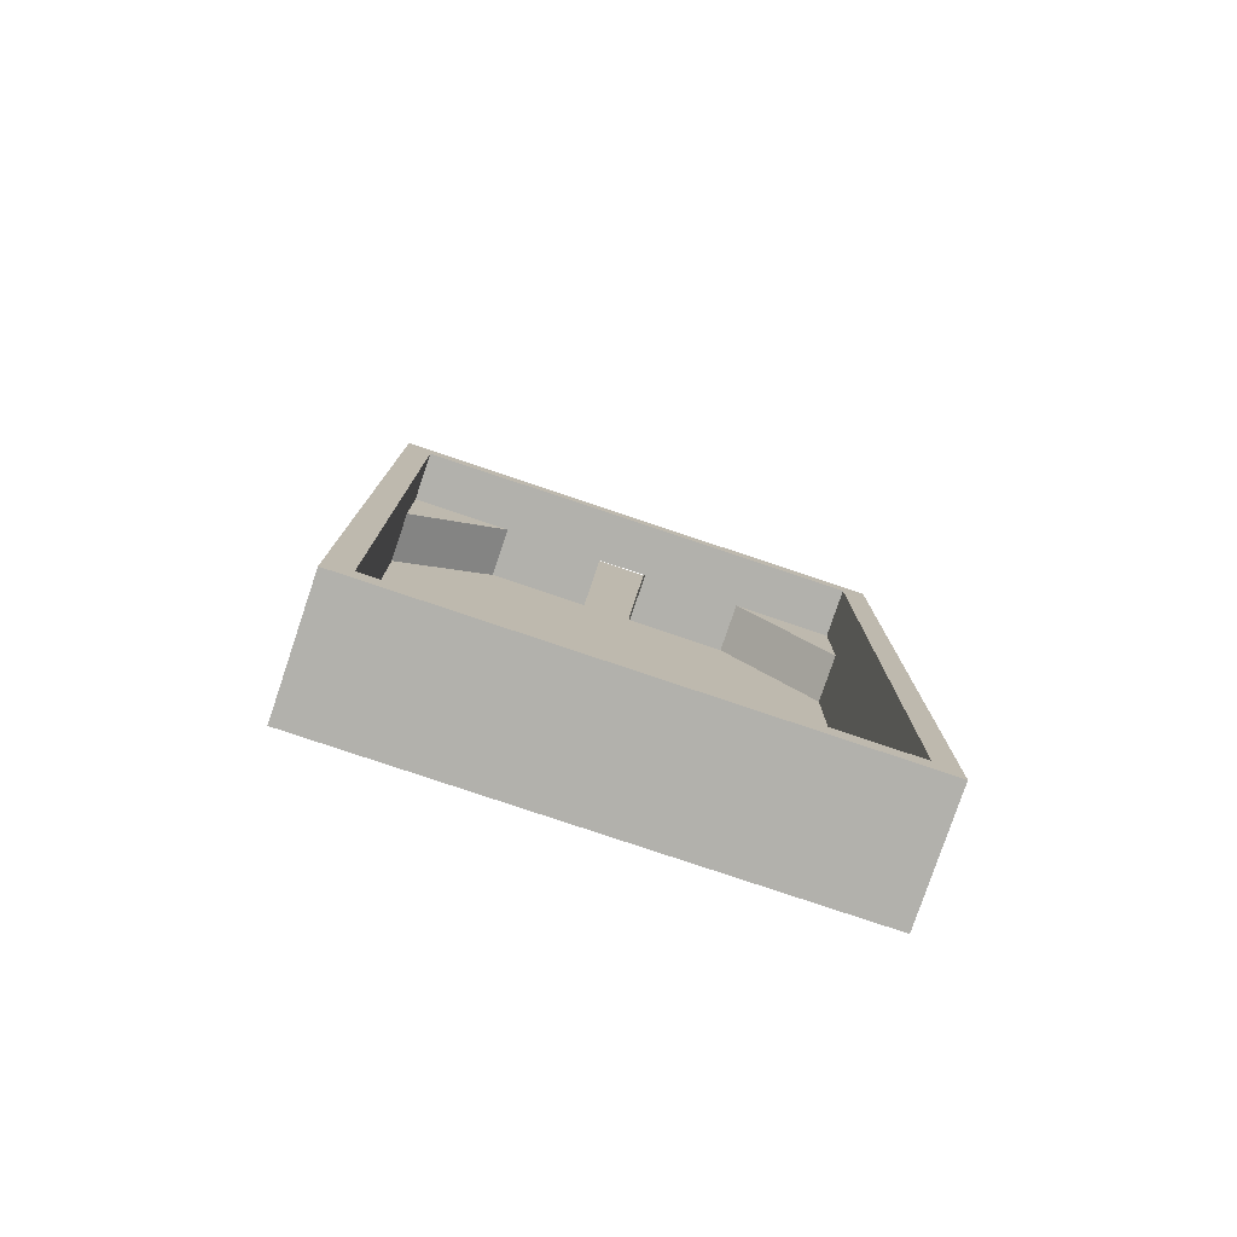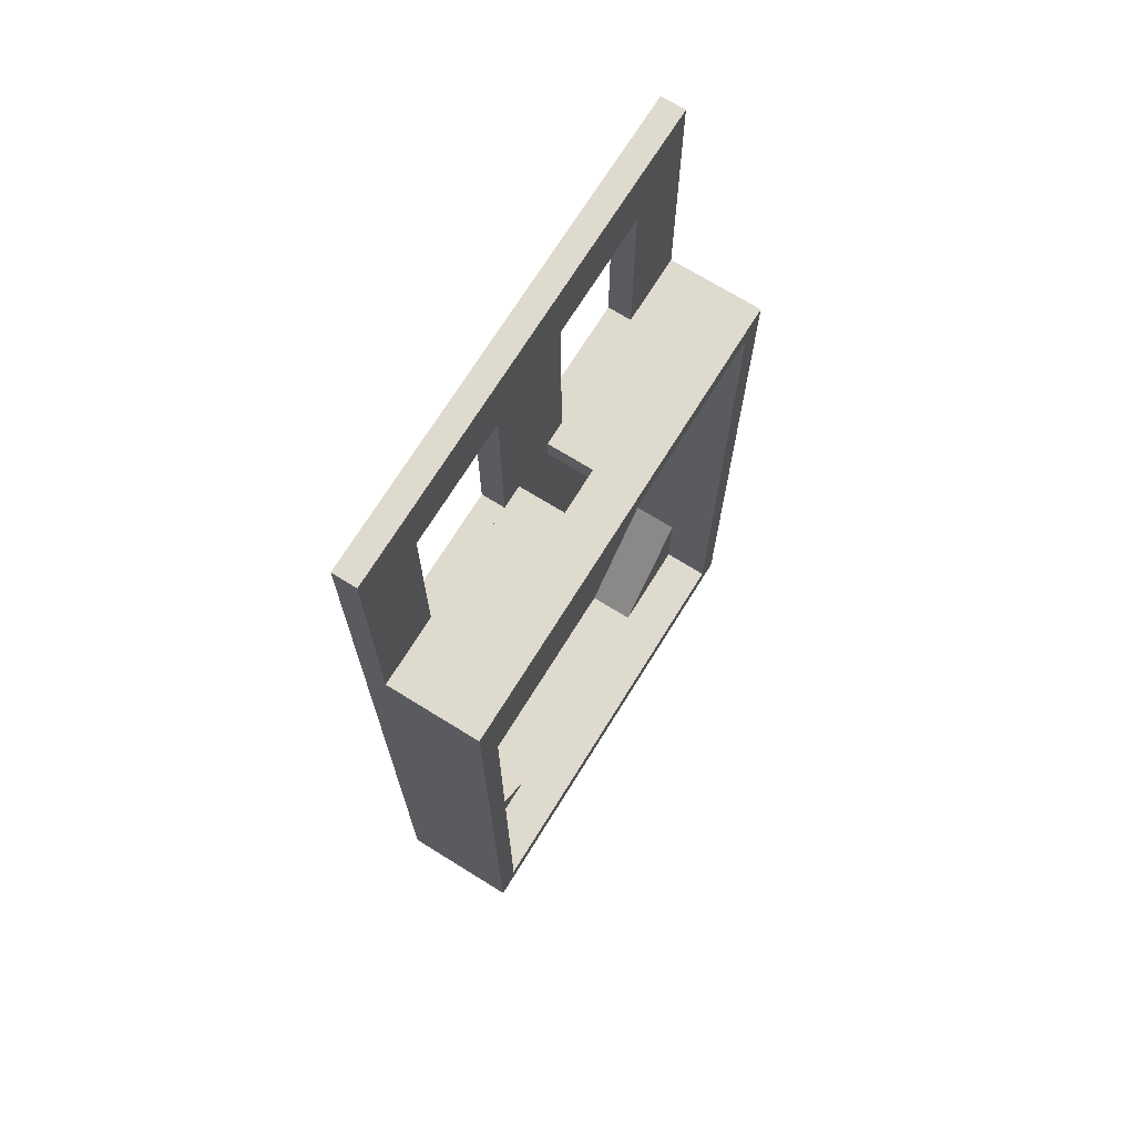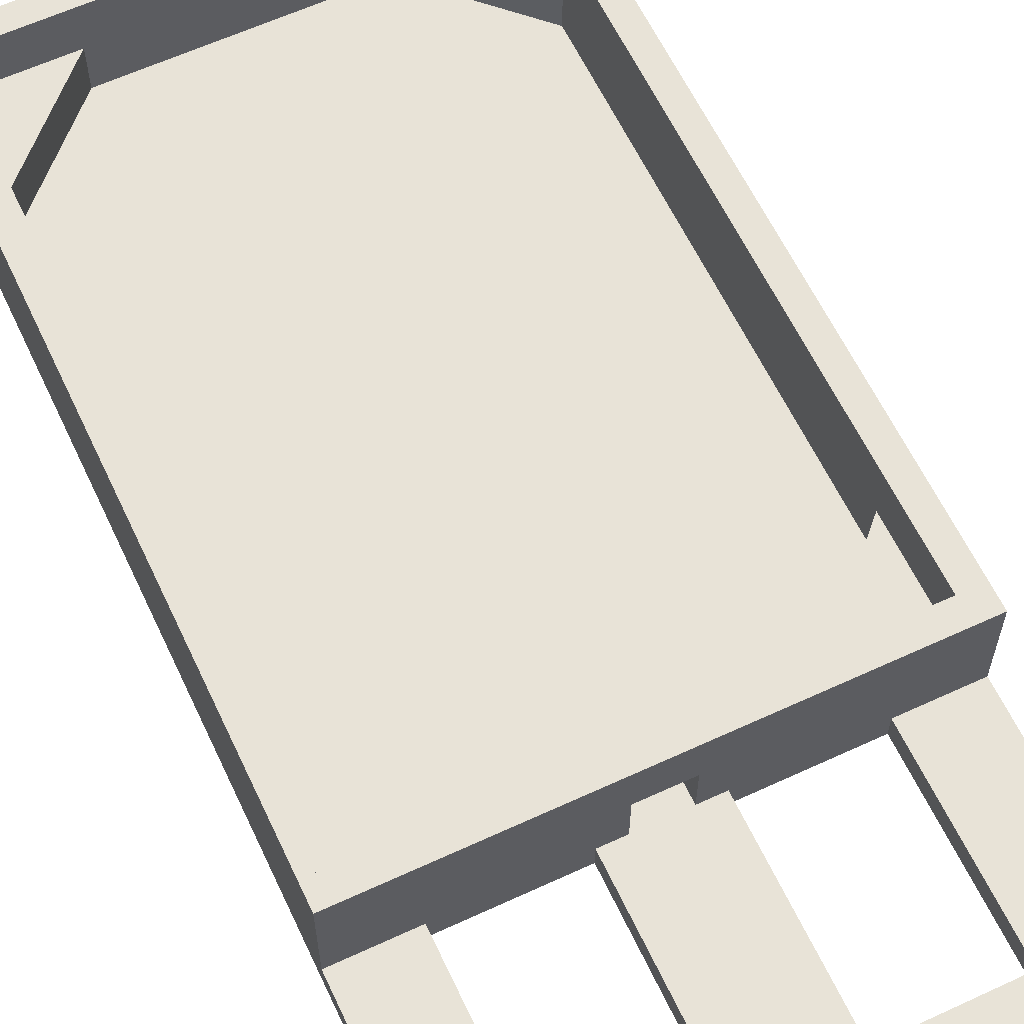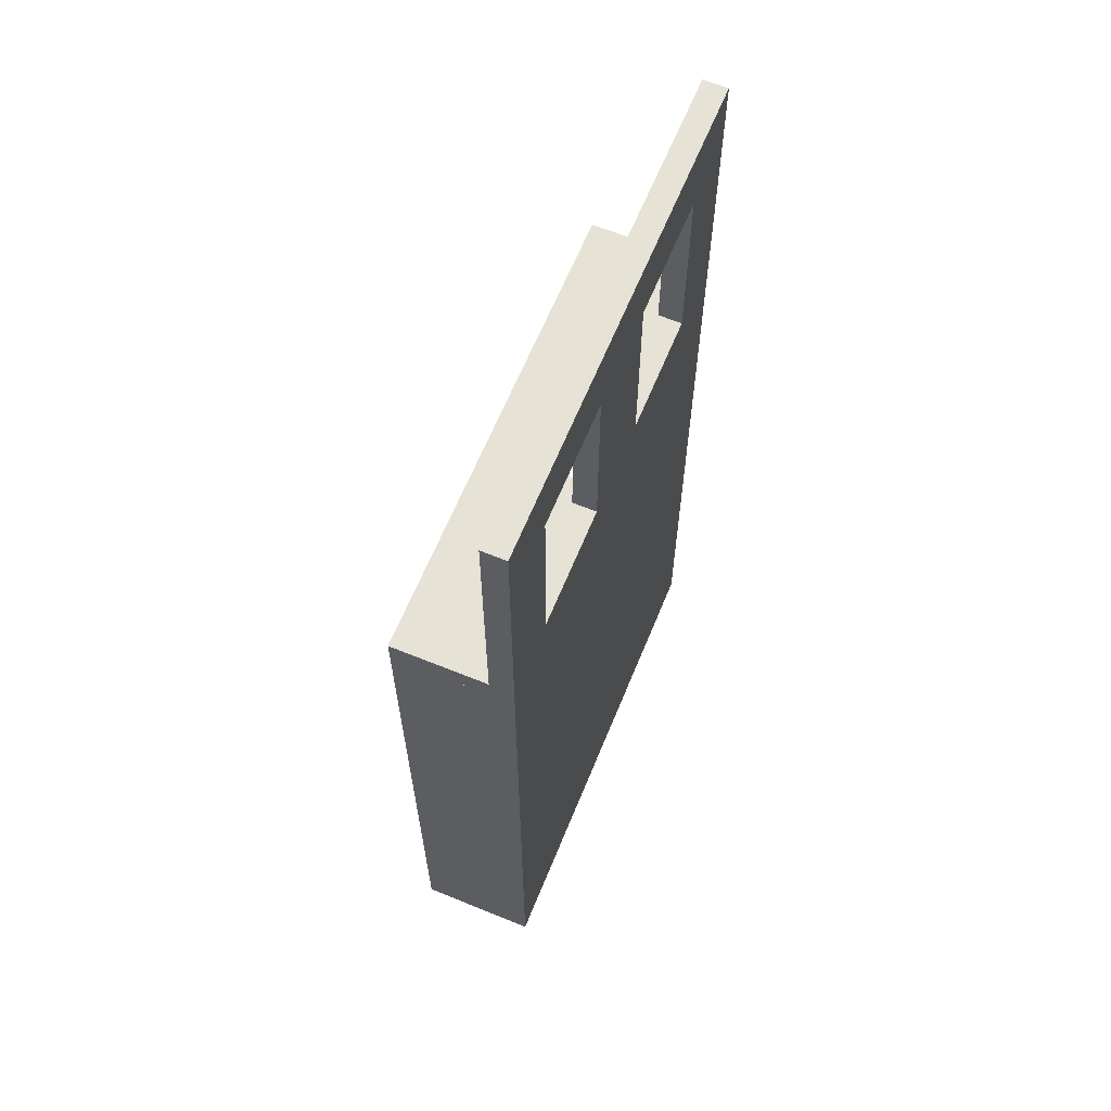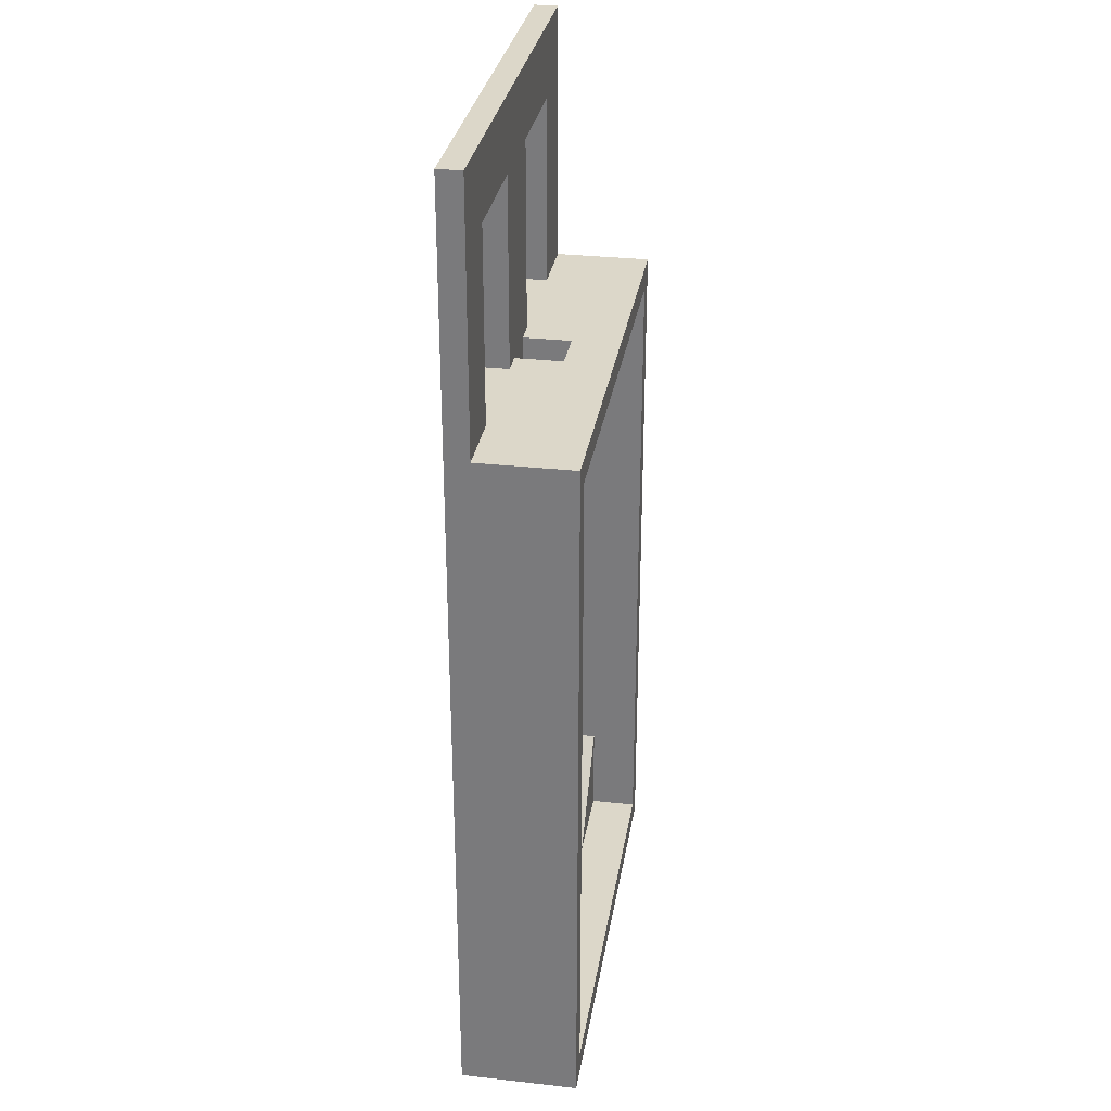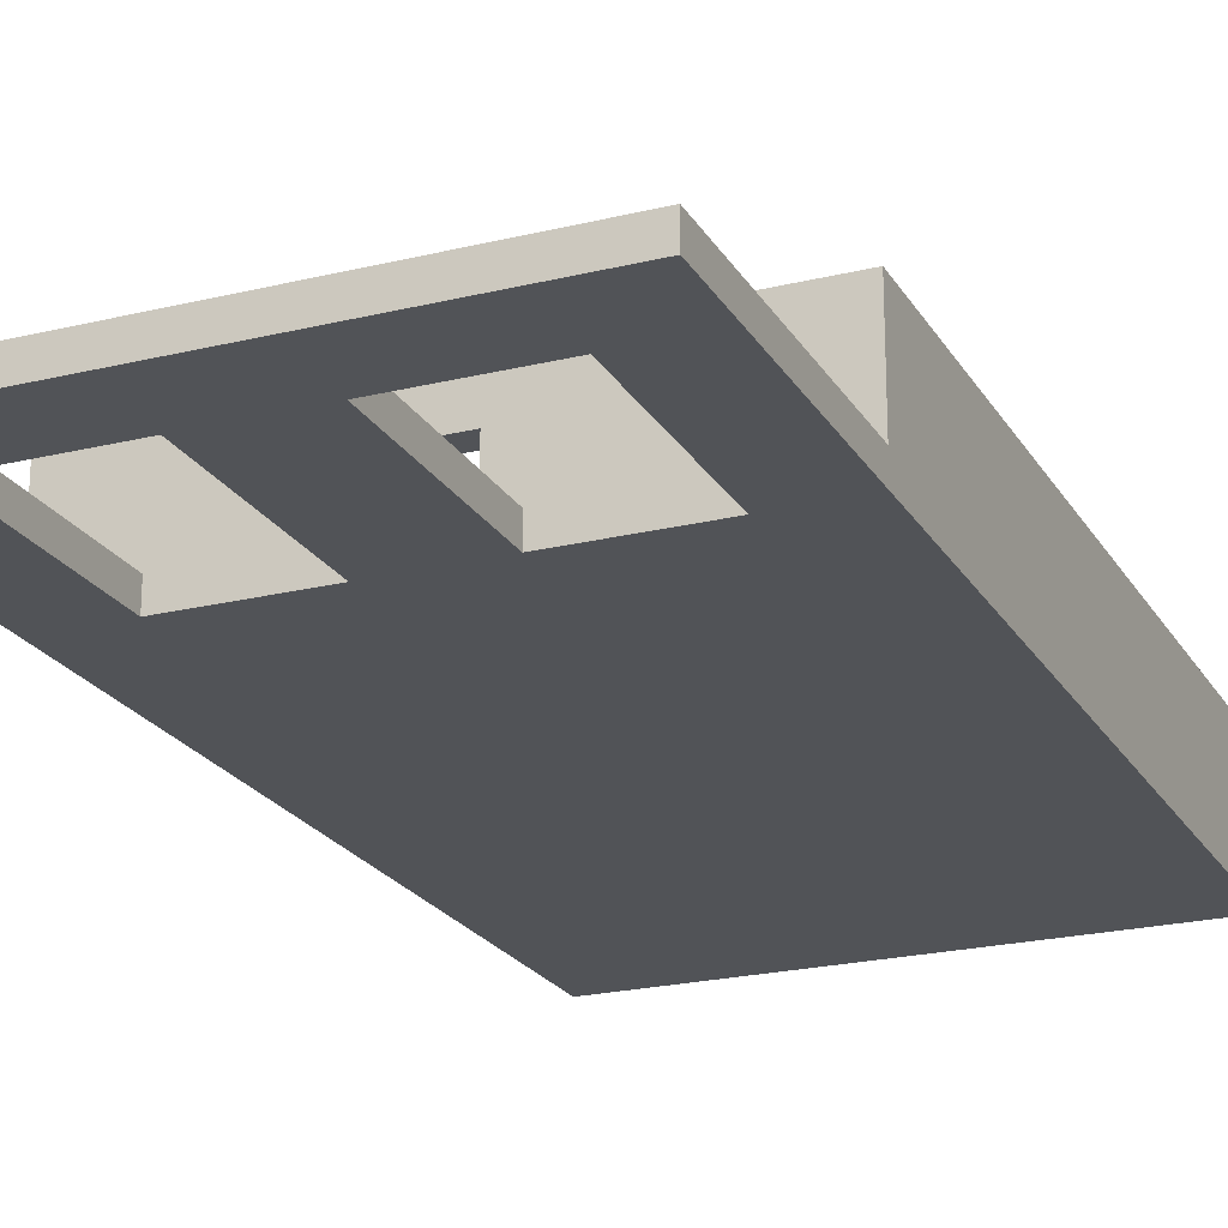
<metadata>
{"format":"obj","ext":"obj","renderer":"f3d","projection":"perspective","resolution":1024,"background":"white","views":[{"elev":-78.9,"azim":161.4,"up":"+Z"},{"elev":71.1,"azim":121.8,"up":"+Z"},{"elev":61.6,"azim":-25.2,"up":"+Y"},{"elev":64.0,"azim":-67.7,"up":"+Z"},{"elev":30.3,"azim":99.1,"up":"+Z"},{"elev":-22.1,"azim":23.1,"up":"+Y"}]}
</metadata>
<code>
g default
v 4 0 11
v -0 0 11
v 4 1 11
v -0 1 11
v 0 0 0
v 4 0 0
v 0 1 0
v 4 1 0
v -8 0 11
v -8 0 8
v -8 1 8
v -8 1 11
v -0 0 8
v -0 1 8
v 4 0 8
v 4 1 8
v 12 1 8
v 12 0 11
v 12 1 11
v 12 0 8
v 9 0 11
v 9 1 11
v 9 1 8
v 9 0 8
v 9 1 0
v 9 0 0
v 12 1 0
v 12 0 0
v -5 0 11
v -5 0 8
v -5 1 8
v -5 1 11
v -5 0 -0
v -5 1 -0
v -8 0 -0
v -8 1 -0
v -8 0 -30
v -8 1 -30
v 12 0 -30
v 12 1 -30
v 12 1 -29
v -8 1 -29
v 12 5 -29
v -8 5 -29
v -8 5 -30
v 12 5 -30
v 3 5 -1
v 12 5 -1
v 12 5 0
v 3 5 0
v 3 1 -1
v 3 1 0
v 12 1 -1
v -8 5 -1
v 1 5 -1
v 1 5 0
v -8 5 -0
v 1 1 0
v -8 1 -1
v 1 1 -1
v -8 3 -1
v -8 3 -0
v 12 3 -1
v 12 3 0
v 3 3 0
v 3 3 -1
v 1 3 0
v 1 3 -1
v -7 1 -1
v -7 5 -1
v -7 1 -29
v -7 5 -29
v 11 1 -1
v 11 5 -1
v 11 1 -29
v 11 5 -29
v 11 3 -5
v 11 3 -1
v 7 3 -1
v 7 1 -1
v 11 1 -1
v 11 1 -5
v -7 3 -1
v -7 3 -5
v -3 3 -1
v -3 1 -1
v -7 1 -5
v -7 3 -25
v -7 3 -29
v -3 3 -29
v -3 1 -29
v -7 1 -25
v 7 3 -29
v 11 3 -29
v 11 3 -25
v 11 1 -25
v 7 1 -29
g level_rendering:Cube
f 3 2 1
f 3 4 2
f 7 6 5
f 7 8 6
f 11 10 9
f 11 9 12
f 7 5 13
f 7 13 14
f 16 15 8
f 15 6 8
f 19 18 17
f 18 20 17
f 3 16 14
f 3 14 4
f 16 8 7
f 16 7 14
f 13 5 15
f 5 6 15
f 2 13 1
f 13 15 1
f 21 3 1
f 21 22 3
f 22 16 3
f 22 23 16
f 23 15 16
f 23 24 15
f 24 1 15
f 24 21 1
f 18 22 21
f 18 19 22
f 19 23 22
f 19 17 23
f 27 26 25
f 27 28 26
f 20 21 24
f 20 18 21
f 25 24 23
f 25 26 24
f 27 23 17
f 27 25 23
f 26 20 24
f 26 28 20
f 28 17 20
f 28 27 17
f 29 13 2
f 29 30 13
f 30 14 13
f 30 31 14
f 32 2 4
f 32 29 2
f 31 4 14
f 31 32 4
f 9 30 29
f 9 10 30
f 35 34 33
f 35 36 34
f 12 29 32
f 12 9 29
f 11 32 31
f 11 12 32
f 33 31 30
f 33 34 31
f 35 30 10
f 35 33 30
f 34 11 31
f 34 36 11
f 36 10 11
f 36 35 10
f 27 35 28
f 27 36 35
f 36 37 35
f 36 38 37
f 38 39 37
f 38 40 39
f 40 28 39
f 40 27 28
f 40 36 27
f 40 38 36
f 28 37 39
f 28 35 37
f 43 42 41
f 43 44 42
f 44 38 42
f 44 45 38
f 45 40 38
f 45 46 40
f 46 41 40
f 46 43 41
f 46 44 43
f 46 45 44
f 41 38 40
f 41 42 38
f 49 48 47
f 49 47 50
f 52 51 27
f 51 53 27
f 56 55 54
f 56 54 57
f 50 47 55
f 50 55 56
f 36 59 58
f 59 60 58
f 61 59 36
f 61 36 62
f 54 61 62
f 54 62 57
f 64 27 63
f 27 53 63
f 49 64 48
f 64 63 48
f 65 52 27
f 65 27 64
f 50 65 64
f 50 64 49
f 63 53 66
f 53 51 66
f 48 63 47
f 63 66 47
f 56 67 65
f 56 65 50
f 36 58 67
f 62 36 67
f 62 67 56
f 57 62 56
f 47 66 55
f 66 68 55
f 68 59 61
f 68 60 59
f 55 61 54
f 55 68 61
f 60 68 58
f 68 67 58
f 68 66 67
f 66 65 67
f 66 51 65
f 51 52 65
f 70 59 69
f 70 54 59
f 54 42 59
f 54 44 42
f 44 71 42
f 44 72 71
f 72 69 71
f 72 70 69
f 72 54 70
f 72 44 54
f 69 42 71
f 69 59 42
f 48 73 53
f 48 74 73
f 74 75 73
f 74 76 75
f 76 41 75
f 76 43 41
f 43 53 41
f 43 48 53
f 43 74 48
f 43 76 74
f 53 75 41
f 53 73 75
f 79 78 77
f 82 81 80
f 77 81 82
f 77 78 81
f 78 80 81
f 78 79 80
f 79 82 80
f 79 77 82
f 85 84 83
f 69 87 86
f 83 87 69
f 83 84 87
f 84 86 87
f 84 85 86
f 85 69 86
f 85 83 69
f 90 89 88
f 92 71 91
f 88 71 92
f 88 89 71
f 89 91 71
f 89 90 91
f 90 92 91
f 90 88 92
f 95 94 93
f 97 75 96
f 93 75 97
f 93 94 75
f 94 96 75
f 94 95 96
f 95 97 96
f 95 93 97

</code>
